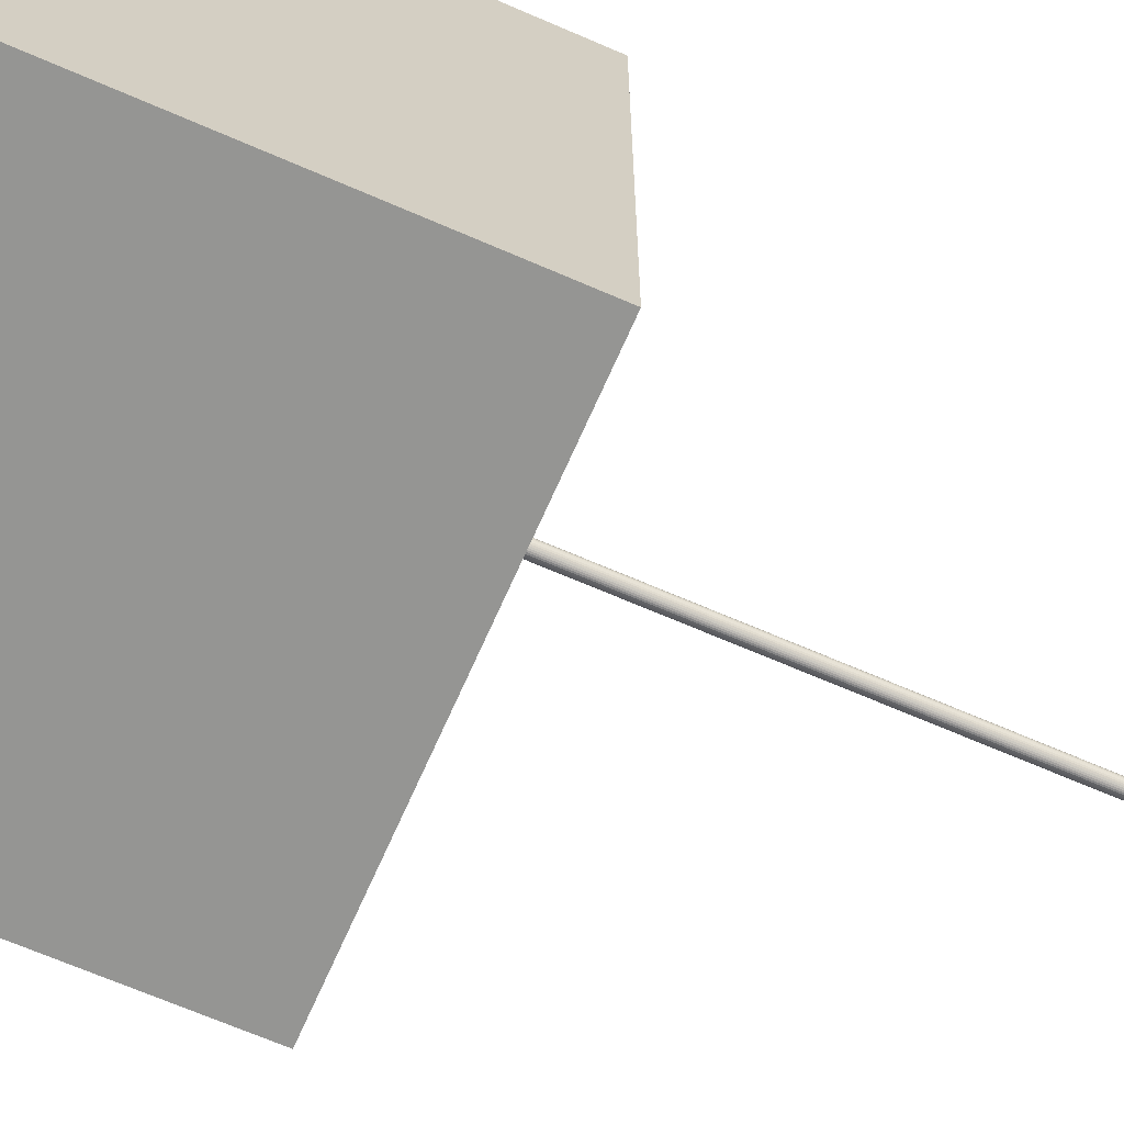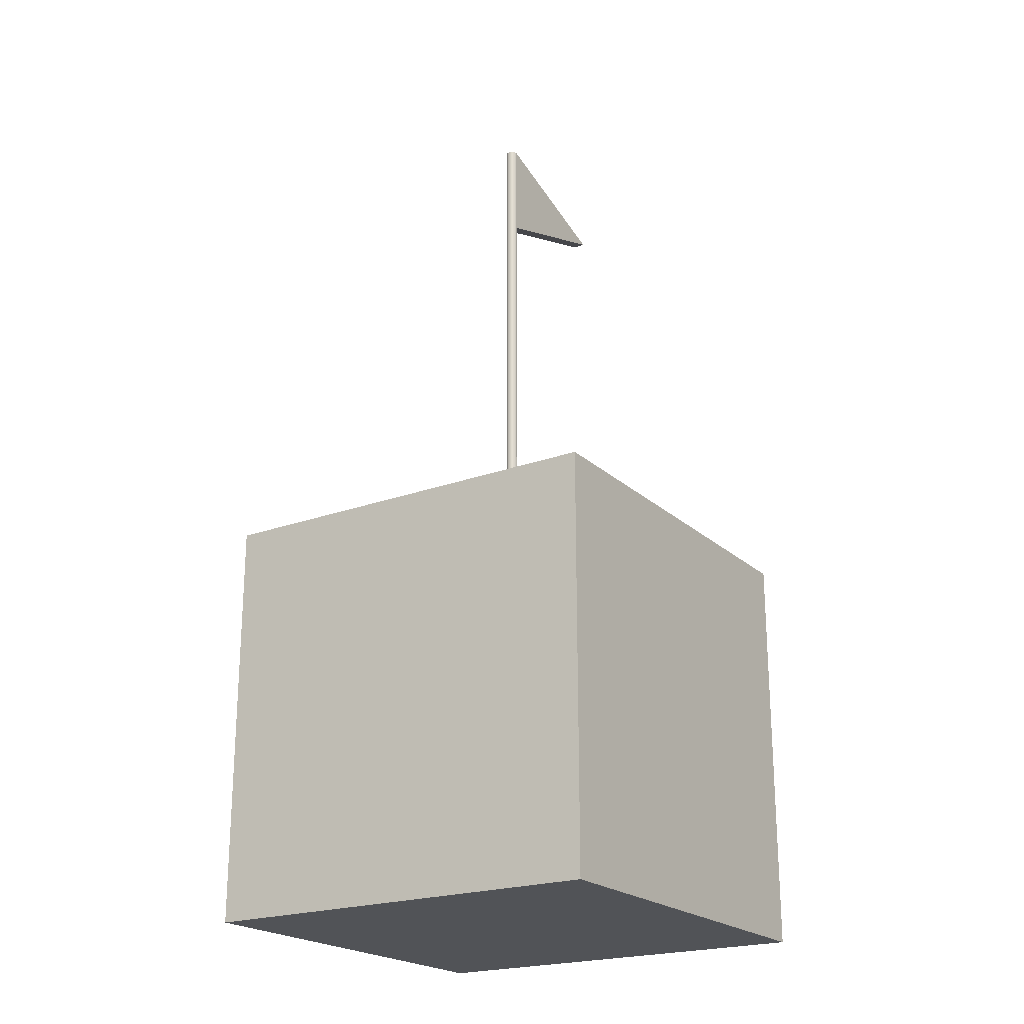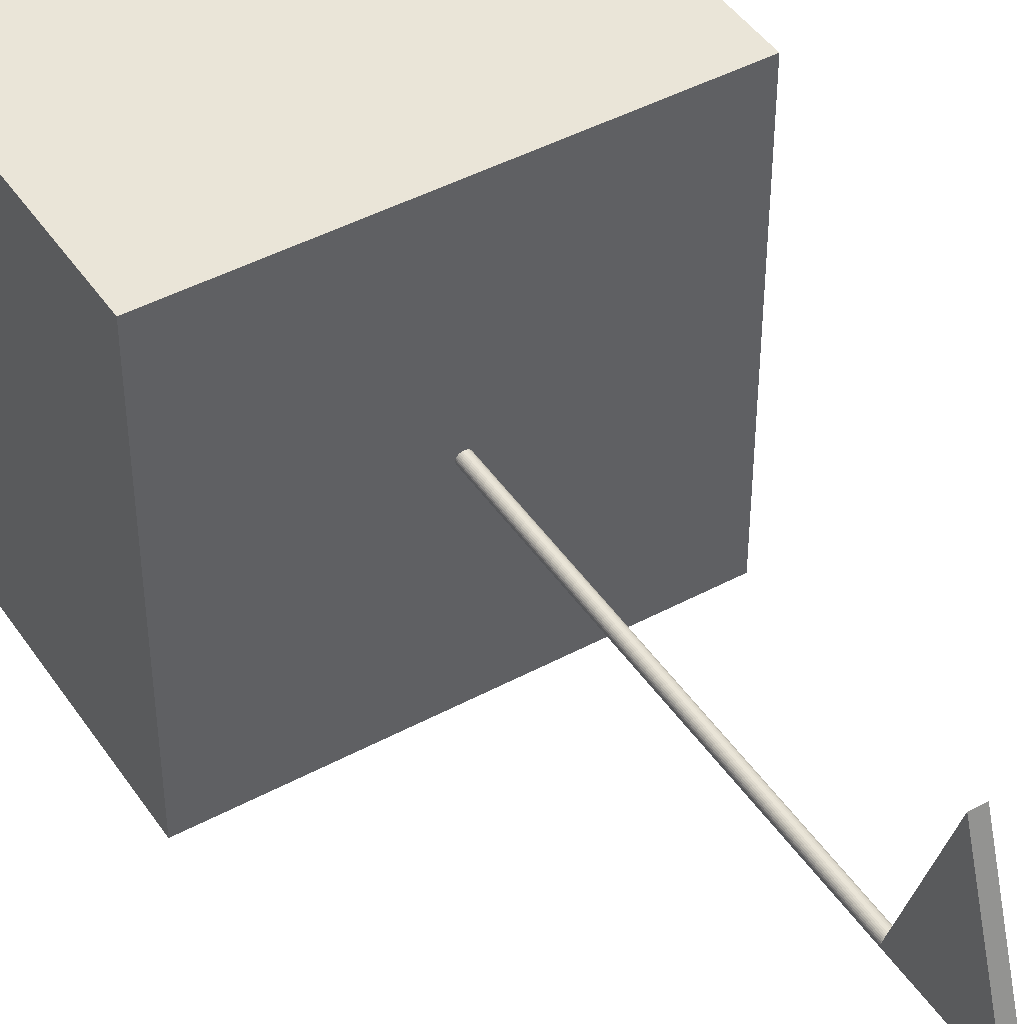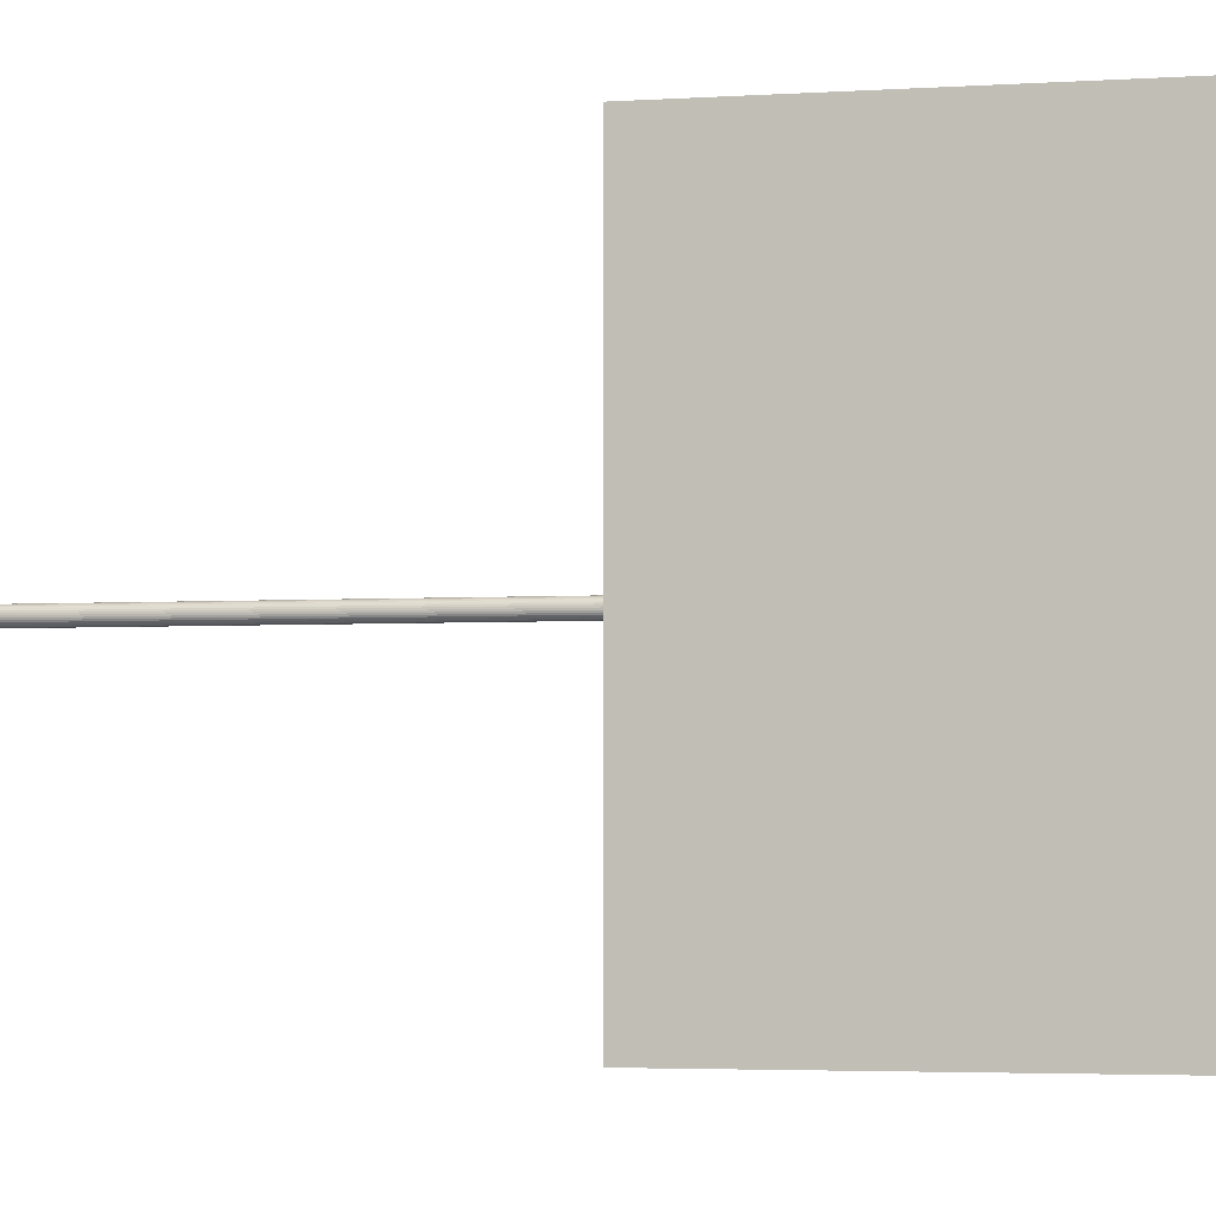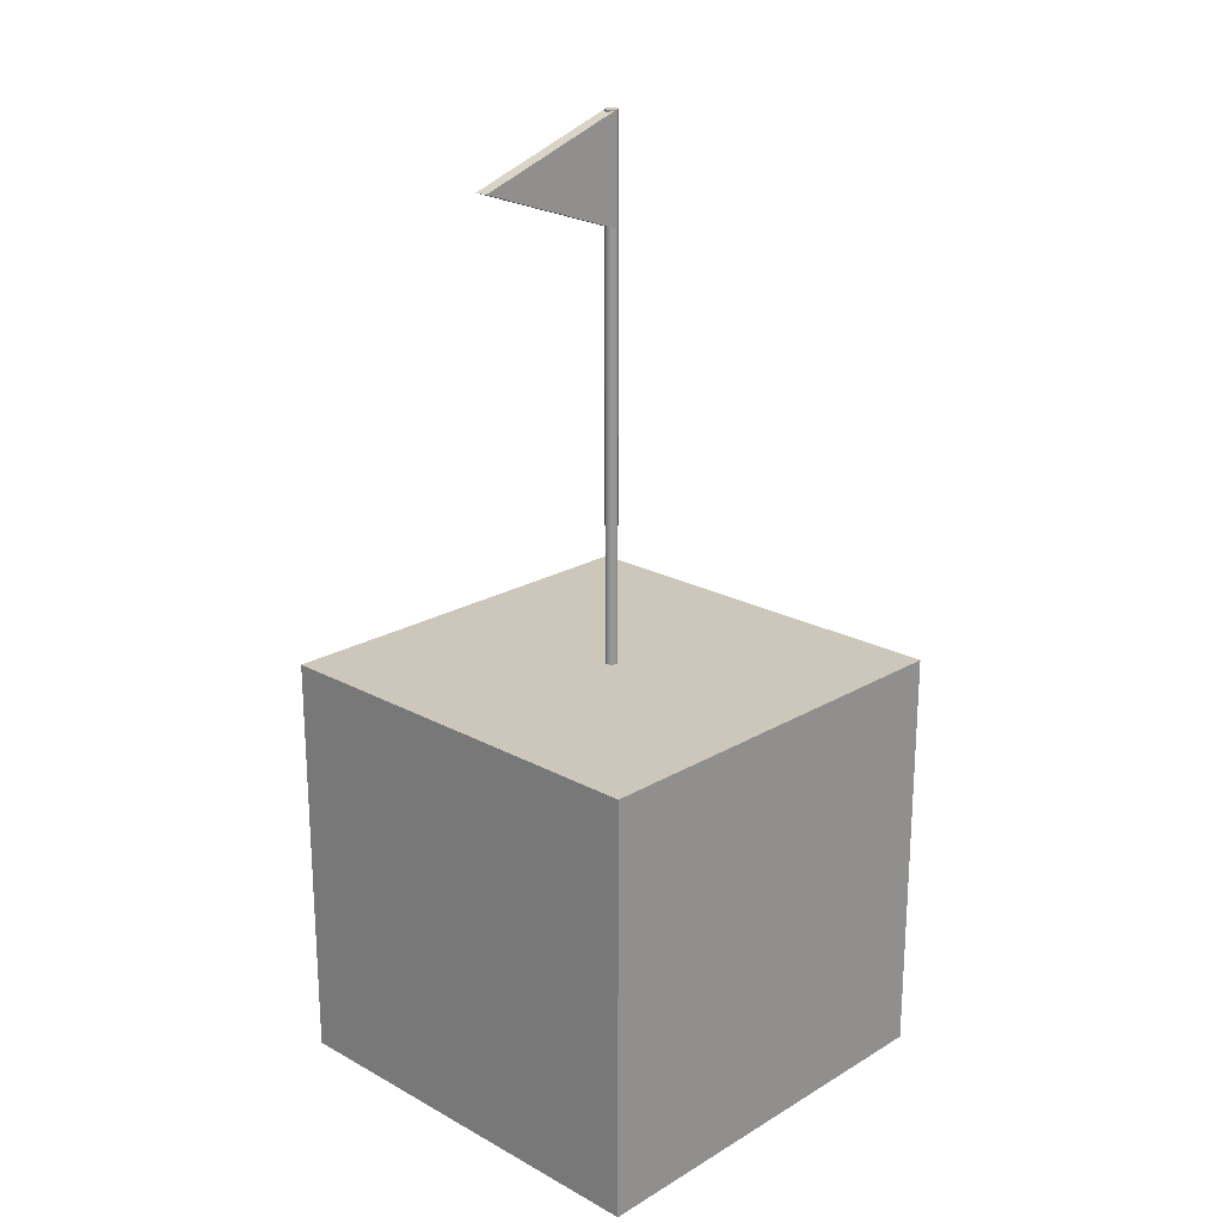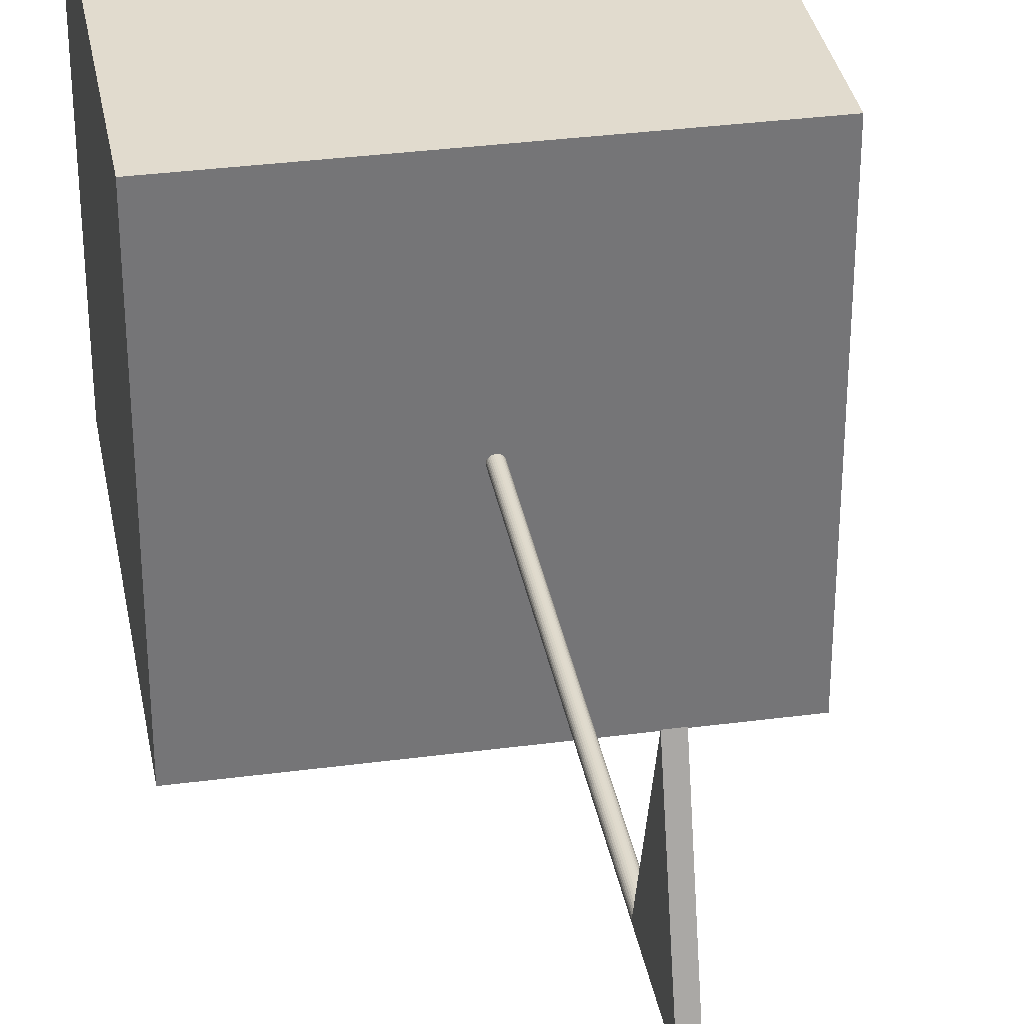
<metadata>
{"format":"obj","ext":"obj","renderer":"f3d","projection":"perspective","resolution":1024,"background":"white","views":[{"elev":-67.3,"azim":66.4,"up":"+Z"},{"elev":-21.8,"azim":-147.0,"up":"+Y"},{"elev":44.9,"azim":148.1,"up":"+Z"},{"elev":-3.0,"azim":-75.4,"up":"+Z"},{"elev":21.5,"azim":43.9,"up":"+Y"},{"elev":33.8,"azim":169.8,"up":"+Z"}]}
</metadata>
<code>
o Cube
v 0.0303 3 -0.000463
v -0.0303 3.5 -0.000463
v -0.0303 3.25 0.7495
v 0.0303 3.25 0.7495
v 1 1 -1
v 1 -1 -1
v 1 1 1
v 1 -1 1
v -1 1 -1
v -1 -1 -1
v -1 1 1
v -1 -1 1
v 0 3.5 -0.000463
v -0.0303 3 -0.000463
v 0.0303 3.5 -0.000463
v 0 1 -0.0293
v 1e-06 3.5 -0.0293
v 0.005716 1 -0.02873
v 0.005716 3.5 -0.02873
v 0.01121 1 -0.02707
v 0.01121 3.5 -0.02707
v 0.01628 1 -0.02436
v 0.01628 3.5 -0.02436
v 0.02072 1 -0.02072
v 0.02072 3.5 -0.02072
v 0.02436 1 -0.01628
v 0.02436 3.5 -0.01628
v 0.02707 1 -0.01121
v 0.02707 3.5 -0.01121
v 0.02874 1 -0.005716
v 0.02874 3.5 -0.005716
v 0.0293 1 -0
v 0.0293 3.5 -0
v 0.02874 1 0.005715
v 0.02874 3.5 0.005715
v 0.02707 1 0.01121
v 0.02707 3.5 0.01121
v 0.02436 1 0.01628
v 0.02436 3.5 0.01628
v 0.02072 1 0.02072
v 0.02072 3.5 0.02072
v 0.01628 1 0.02436
v 0.01628 3.5 0.02436
v 0.01121 1 0.02707
v 0.01121 3.5 0.02707
v 0.005716 1 0.02873
v 0.005716 3.5 0.02873
v 0 1 0.0293
v 1e-06 3.5 0.0293
v -0.005715 1 0.02873
v -0.005715 3.5 0.02873
v -0.01121 1 0.02707
v -0.01121 3.5 0.02707
v -0.01628 1 0.02436
v -0.01628 3.5 0.02436
v -0.02072 1 0.02072
v -0.02072 3.5 0.02072
v -0.02436 1 0.01628
v -0.02436 3.5 0.01628
v -0.02707 1 0.01121
v -0.02707 3.5 0.01121
v -0.02873 1 0.005715
v -0.02873 3.5 0.005715
v -0.0293 1 -0
v -0.0293 3.5 -0
v -0.02873 1 -0.005716
v -0.02873 3.5 -0.005716
v -0.02707 1 -0.01121
v -0.02707 3.5 -0.01121
v -0.02436 1 -0.01628
v -0.02436 3.5 -0.01628
v -0.02072 1 -0.02072
v -0.02072 3.5 -0.02072
v -0.01628 1 -0.02436
v -0.01628 3.5 -0.02436
v -0.01121 1 -0.02707
v -0.01121 3.5 -0.02707
v -0.005715 1 -0.02873
v -0.005715 3.5 -0.02873
g Cube_Cube_Material.001
f 6 12 10
f 9 7 5
f 7 12 8
f 5 8 6
f 9 6 10
f 11 10 12
f 6 8 12
f 9 11 7
f 7 11 12
f 5 7 8
f 9 5 6
f 11 9 10
g Cube_Cube_Material.002
f 16 19 18
f 19 20 18
f 21 22 20
f 23 24 22
f 25 26 24
f 27 28 26
f 29 30 28
f 31 32 30
f 33 34 32
f 35 36 34
f 37 38 36
f 39 40 38
f 41 42 40
f 43 44 42
f 45 46 44
f 47 48 46
f 49 50 48
f 51 52 50
f 53 54 52
f 55 56 54
f 57 58 56
f 59 60 58
f 61 62 60
f 63 64 62
f 65 66 64
f 67 68 66
f 69 70 68
f 71 72 70
f 73 74 72
f 75 76 74
f 53 37 21
f 77 78 76
f 79 16 78
f 46 62 78
f 16 17 19
f 19 21 20
f 21 23 22
f 23 25 24
f 25 27 26
f 27 29 28
f 29 31 30
f 31 33 32
f 33 35 34
f 35 37 36
f 37 39 38
f 39 41 40
f 41 43 42
f 43 45 44
f 45 47 46
f 47 49 48
f 49 51 50
f 51 53 52
f 53 55 54
f 55 57 56
f 57 59 58
f 59 61 60
f 61 63 62
f 63 65 64
f 65 67 66
f 67 69 68
f 69 71 70
f 71 73 72
f 73 75 74
f 75 77 76
f 21 19 17
f 17 79 77
f 77 75 69
f 75 73 69
f 73 71 69
f 69 67 65
f 65 63 61
f 61 59 57
f 57 55 61
f 55 53 61
f 53 51 49
f 49 47 53
f 47 45 53
f 45 43 41
f 41 39 37
f 37 35 33
f 33 31 37
f 31 29 37
f 29 27 25
f 25 23 21
f 21 17 69
f 17 77 69
f 69 65 61
f 45 41 53
f 41 37 53
f 29 25 37
f 25 21 37
f 69 61 21
f 61 53 21
f 77 79 78
f 79 17 16
f 78 16 18
f 18 20 78
f 20 22 78
f 22 24 26
f 26 28 22
f 28 30 22
f 30 32 34
f 34 36 30
f 36 38 30
f 38 40 42
f 42 44 38
f 44 46 38
f 46 48 54
f 48 50 54
f 50 52 54
f 54 56 58
f 58 60 62
f 62 64 70
f 64 66 70
f 66 68 70
f 70 72 78
f 72 74 78
f 74 76 78
f 54 58 46
f 58 62 46
f 78 22 30
f 30 38 78
f 38 46 78
f 62 70 78
g Cube_Cube_Material.004
f 4 14 1
f 2 3 14
f 13 3 4
f 4 15 1
f 2 1 15
f 13 15 2
f 4 3 14
f 4 15 13
f 13 2 3
f 2 14 1

</code>
